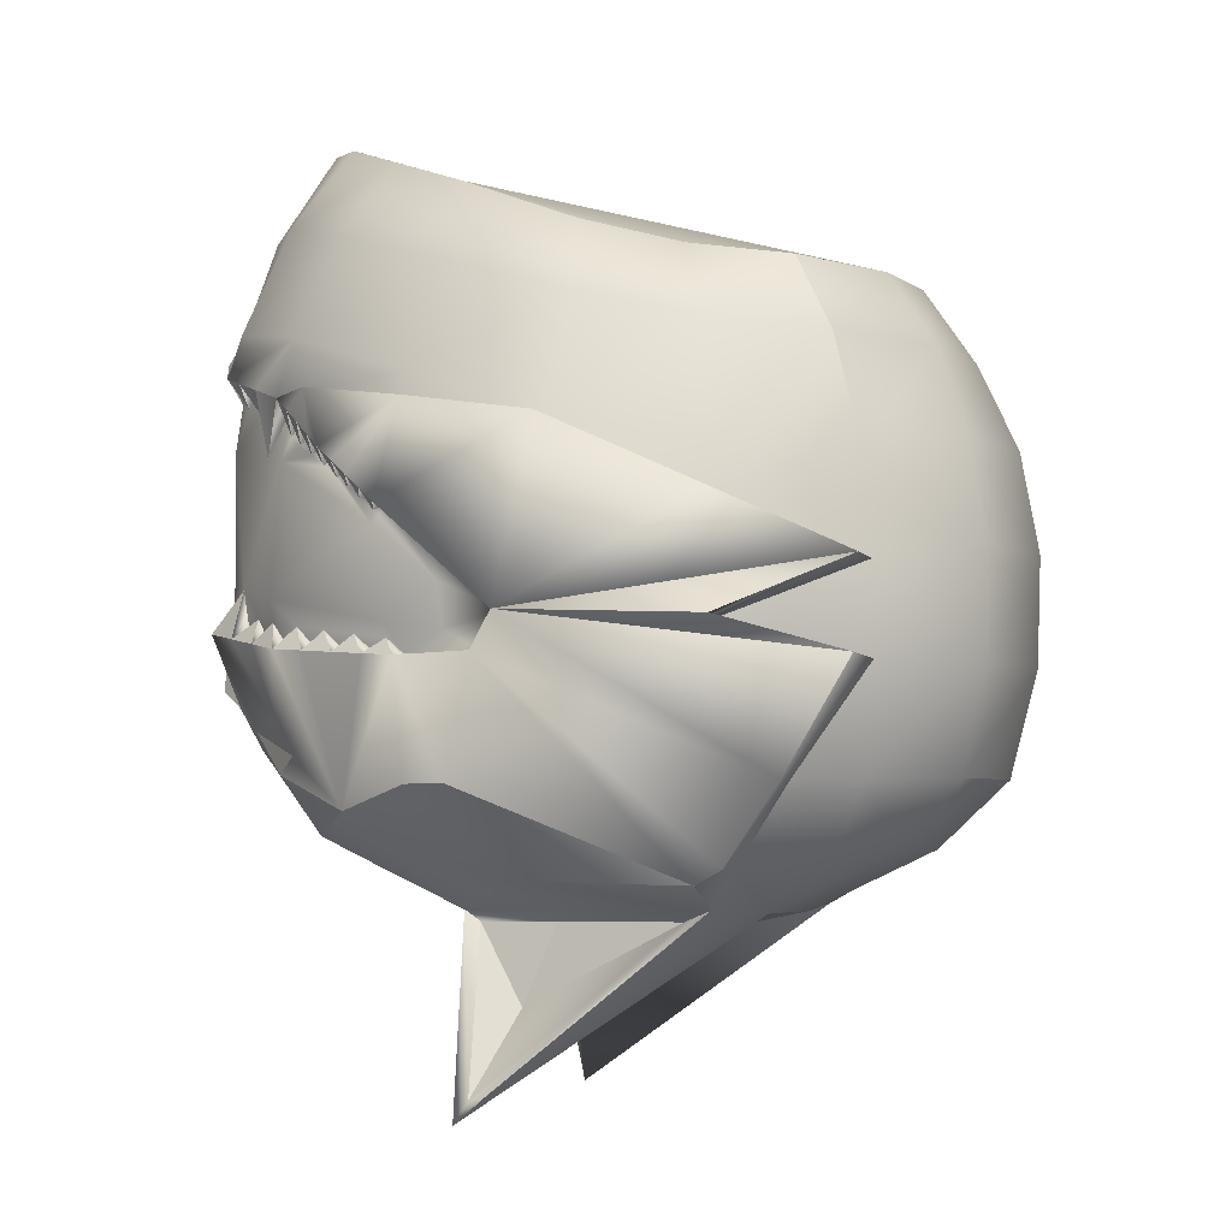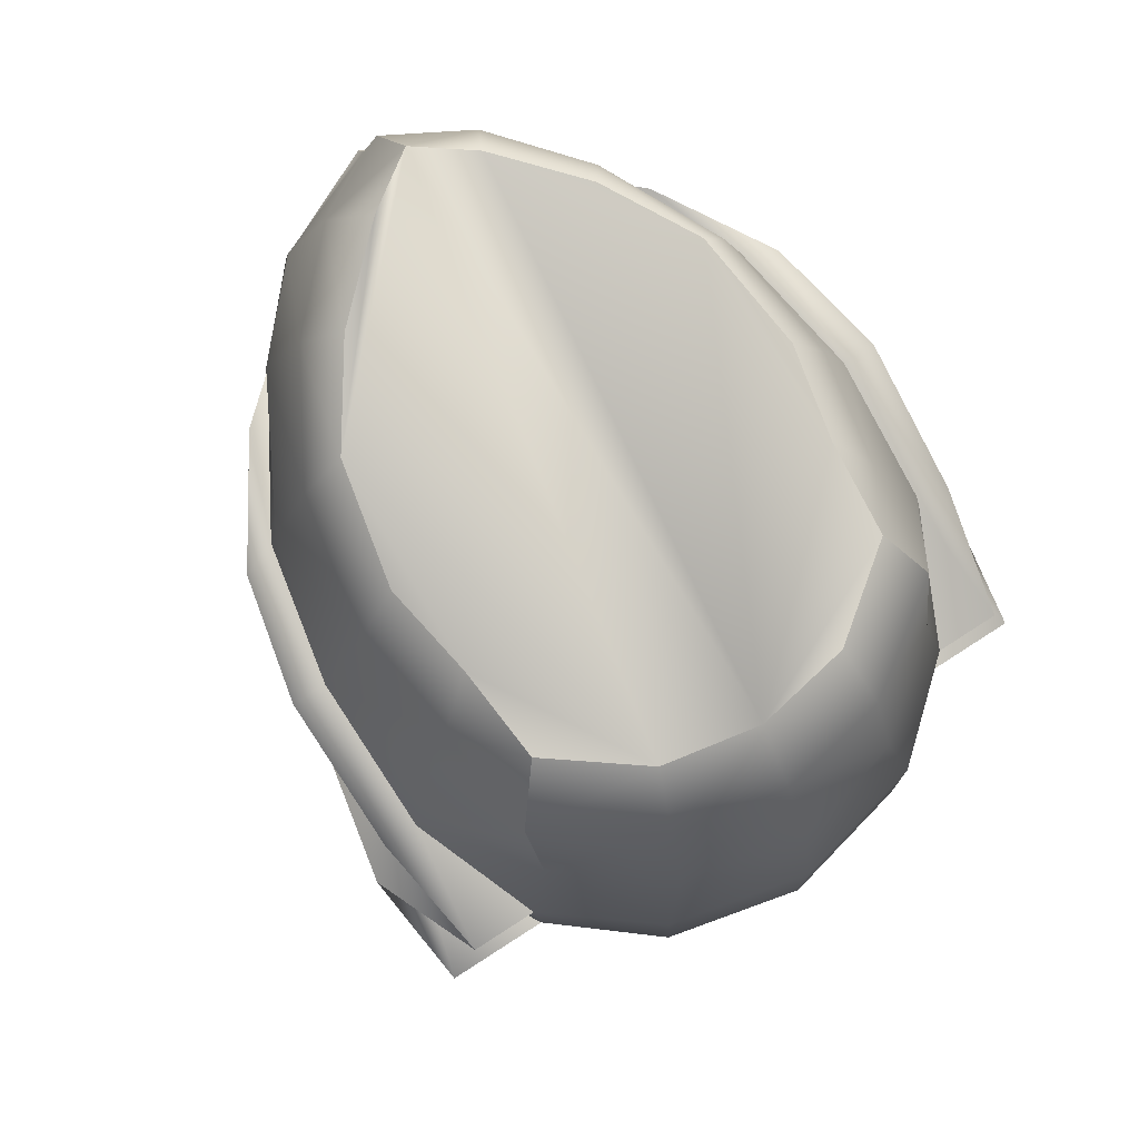
<metadata>
{"format":"obj","ext":"obj","renderer":"f3d","projection":"perspective","resolution":1024,"background":"white","views":[{"elev":-4.5,"azim":-172.1,"up":"+Y"},{"elev":72.8,"azim":-129.4,"up":"+Y"}]}
</metadata>
<code>
o new_helmet
v 0.4898 -2.924 0.02851
v 0.49 -3.135 0.03043
v 0.4754 -2.924 0.02689
v 0.4757 -3.136 0.02881
v 0.4442 -3.216 -0.04213
v 0.4639 -2.949 -0.06469
v 0.3158 -3.063 -0.2221
v 0.295 -3.169 -0.2043
v 0.3949 -3.16 -0.138
v 0.4502 -2.949 -0.05776
v 0.398 -2.975 -0.1177
v 0.459 -3.143 -0.06283
v 0.2563 -3.479 -0.1701
v 0.08518 -3.346 -0.1761
v 0.267 -3.496 -0.1711
v 0.2271 -3.417 -0.1182
v 0.364 -3.019 -0.1877
v 0.3528 -3.019 -0.1634
v 0.4833 -2.93 0.005211
v 0.4577 -2.966 -0.04195
v 0.4683 -2.958 -0.003293
v 0.4745 -2.953 0.01914
v 0.4325 -2.964 -0.1011
v 0.4376 -2.955 -0.07223
v 0.4202 -2.964 -0.09223
v 0.4337 -2.979 -0.08105
v 0.4217 -3.016 -0.1031
v 0.3754 -2.997 -0.1406
v 0.3641 -3.008 -0.152
v 0.3666 -3.029 -0.1558
v 0.3892 -3.011 -0.1332
v 0.3983 -3.003 -0.1242
v 0.3519 -3.03 -0.1963
v 0.3302 -3.041 -0.1862
v 0.3189 -3.052 -0.1976
v 0.3195 -3.067 -0.2026
v 0.3429 -3.048 -0.1794
v 0.3534 -3.039 -0.1689
v 0.477 -3.141 -0.04487
v 0.4813 -3.139 -0.01977
v 0.4857 -3.137 0.005328
v 0.4632 -3.141 -0.03992
v 0.4673 -3.139 -0.01701
v 0.4715 -3.137 0.005897
v 0.4596 -3.126 -0.05717
v 0.475 -3.119 0.0161
v 0.4703 -3.121 -0.006718
v 0.4658 -3.123 -0.0287
v 0.4163 -3.154 -0.113
v 0.4376 -3.149 -0.08789
v 0.4466 -3.111 -0.07526
v 0.4276 -3.135 -0.1034
v 0.4101 -3.139 -0.1286
v 0.3537 -3.165 -0.1837
v 0.3794 -3.162 -0.1666
v 0.32 -3.167 -0.1877
v 0.345 -3.165 -0.1712
v 0.3699 -3.162 -0.1546
v 0.387 -3.144 -0.1494
v 0.3632 -3.148 -0.1644
v 0.338 -3.152 -0.1802
v 0.3108 -3.156 -0.1973
v 0.4866 -3.145 0.03013
v 0.4851 -3.179 0.03026
v 0.4672 -3.202 0.02843
v 0.477 -3.183 -0.01849
v 0.4573 -3.198 -0.04185
v 0.3891 -3.268 -0.1032
v 0.4105 -3.25 -0.1025
v 0.4806 -3.098 0.02903
v 0.4791 -2.998 0.02797
v 0.237 -3.168 -0.2288
v 0.3076 -3.063 -0.209
v 0.3201 -3.078 -0.2067
v 0.2698 -3.119 -0.2199
v 0.459 -3.003 -0.05692
v 0.4072 -3.02 -0.1211
v 0.4603 -3.106 -0.05056
v 0.4101 -3.123 -0.1414
v 0.266 -3.152 -0.2209
v 0.3135 -3.145 -0.1985
v 0.4691 -2.93 0.005729
v 0.4628 -2.937 -0.01543
v 0.4565 -2.943 -0.0366
v 0.4768 -2.951 0.02729
v 0.4534 -2.969 -0.05745
v 0.4634 -2.961 -0.02137
v 0.4098 -2.995 -0.1104
v 0.4471 -2.972 -0.06501
v 0.3867 -2.986 -0.1292
v 0.3144 -3.071 -0.2078
v 0.403 -3 -0.1196
v 0.3779 -3.02 -0.1445
v 0.3415 -3.03 -0.1748
v 0.3321 -3.057 -0.19
v 0.3854 -3.306 0.02011
v 0.276 -3.359 0.008173
v -0.0996 -2.947 -0.03806
v 0.4584 -3.227 0.02766
v -0.06019 -2.889 -0.03411
v -0.13 -3.012 -0.04092
v -0.144 -3.089 -0.04182
v -0.06699 -3.304 -0.03118
v 0.02774 -3.349 -0.02004
v -0.1205 -3.253 -0.03769
v 0.149 -3.374 -0.006069
v 0.4004 -2.761 0.01693
v 0.4488 -2.828 0.02302
v -0.1413 -3.172 -0.04078
v 0.4788 -2.906 0.02711
v -0.006149 -3.292 -0.1723
v 0.02493 -2.888 -0.1762
v 0.3285 -2.794 -0.09734
v -0.02221 -3.028 -0.2049
v 0.3948 -2.931 -0.1349
v 0.1768 -2.859 -0.1805
v 0.1913 -3.008 -0.245
v -0.0303 -3.175 -0.2166
v 0.2431 -3.168 -0.2429
v -0.04113 -3.302 -0.1232
v -0.002805 -2.946 -0.2066
v 0.1019 -2.877 -0.1748
v 0.3755 -2.768 -0.03087
v -0.03679 -2.89 -0.1107
v 0.3826 -3.294 -0.08904
v 0.3654 -2.853 -0.1164
v -0.02964 -3.107 -0.2226
v 0.2965 -2.969 -0.2062
v 0.4523 -2.916 -0.06751
v -0.09425 -3.014 -0.1312
v 0.2659 -2.823 -0.1525
v 0.06648 -3.318 -0.201
v 0.07468 -3.032 -0.2491
v 0.1779 -2.915 -0.2121
v 0.227 -3.141 -0.2508
v -0.02227 -3.257 -0.195
v -0.1043 -3.174 -0.1457
v -0.08735 -3.254 -0.1336
v 0.421 -2.832 -0.0468
v 0.281 -2.884 -0.1802
v -0.07302 -2.948 -0.126
v 0.08689 -2.934 -0.2072
v 0.04776 -3.348 -0.1404
v -0.1058 -3.091 -0.1501
v 0.3024 -3.169 -0.2178
v 0.4051 -3.16 -0.1496
v 0.4093 -2.974 -0.1281
v 0.4726 -3.143 -0.06997
v 0.2209 -3.141 -0.2367
v 0.143 -3.358 -0.09021
v 0.1066 -3.354 -0.1538
v 0.2593 -3.355 -0.1093
v 0.2348 -3.355 -0.04702
v 0.2717 -3.347 -0.1066
v 0.201 -3.355 -0.1211
v 0.2434 -3.476 -0.1803
v 0.02739 -3.257 -0.2156
v 0.07313 -3.063 -0.2544
v 0.06926 -3.148 -0.2616
v 0.3012 -2.992 -0.2101
v 0.1945 -3.008 -0.2732
v -0.02104 -3.175 -0.2983
v 0.3483 -3.277 -0.1686
v -0.02356 -3.108 -0.2763
v 0.41 -3.207 -0.1265
v 0.3791 -2.973 -0.169
v 0.09155 -3.328 -0.2247
v 0.2365 -3.326 -0.1771
v 0.07119 -3.317 -0.234
v 0.03105 -3.258 -0.2479
v 0.07633 -3.063 -0.2827
v 0.07357 -3.149 -0.2997
v 0.2927 -2.991 -0.2396
v 0.2638 -3.258 -0.231
v 0.2934 -3.259 -0.2184
v 0.4768 -2.936 -0.01809
v 0.4704 -2.943 -0.04139
v 0.4507 -2.955 -0.07999
v 0.398 -2.985 -0.143
v 0.3866 -2.997 -0.1579
v 0.3753 -3.008 -0.1728
v 0.3399 -3.041 -0.2049
v 0.3278 -3.052 -0.2135
v 0.4276 -3.154 -0.123
v 0.4501 -3.149 -0.0965
v 0.328 -3.167 -0.2008
v 0.4684 -3.174 -0.02487
v 0.4009 -3.262 -0.07663
v 0.3965 -3.236 -0.1219
v 0.37 -3.271 -0.1346
v 0.4528 -3.127 -0.06904
v 0.4421 -3.13 -0.08157
v 0.421 -2.99 -0.09767
v 0.4778 -3.119 0.0289
v 0.4289 -3.215 0.0923
v 0.4437 -2.948 0.114
v 0.2639 -3.059 0.2363
v 0.2474 -3.165 0.2162
v 0.3596 -3.157 0.1737
v 0.4318 -2.948 0.1042
v 0.3675 -2.973 0.1514
v 0.4389 -3.142 0.1145
v 0.2167 -3.475 0.1796
v 0.04882 -3.343 0.1448
v 0.2269 -3.493 0.1833
v 0.1999 -3.414 0.1214
v 0.3186 -3.015 0.2128
v 0.3132 -3.016 0.1866
v 0.4782 -2.93 0.04988
v 0.4426 -2.965 0.09075
v 0.4617 -2.957 0.05531
v 0.4728 -2.953 0.03475
v 0.4049 -2.961 0.1427
v 0.4163 -2.954 0.1156
v 0.3949 -2.962 0.1313
v 0.4105 -2.977 0.1237
v 0.3938 -3.013 0.1432
v 0.3403 -2.994 0.169
v 0.3267 -3.005 0.1778
v 0.3282 -3.026 0.1824
v 0.3554 -3.008 0.1652
v 0.3663 -3.001 0.1582
v 0.3049 -3.026 0.2186
v 0.286 -3.037 0.2041
v 0.2724 -3.048 0.2129
v 0.2718 -3.063 0.2182
v 0.2998 -3.045 0.2005
v 0.3125 -3.036 0.1925
v 0.4605 -3.14 0.101
v 0.4703 -3.138 0.07748
v 0.4802 -3.137 0.05395
v 0.4481 -3.14 0.09309
v 0.4573 -3.139 0.07166
v 0.4665 -3.137 0.05023
v 0.4408 -3.125 0.1088
v 0.4722 -3.119 0.04076
v 0.4625 -3.121 0.06196
v 0.4532 -3.122 0.08242
v 0.386 -3.152 0.154
v 0.4125 -3.147 0.1343
v 0.4241 -3.109 0.1233
v 0.3992 -3.132 0.1469
v 0.3766 -3.137 0.1676
v 0.3092 -3.161 0.2091
v 0.3381 -3.159 0.1982
v 0.2754 -3.163 0.2055
v 0.3035 -3.161 0.1949
v 0.3315 -3.159 0.1843
v 0.3493 -3.141 0.1828
v 0.3228 -3.145 0.1921
v 0.2947 -3.148 0.202
v 0.2644 -3.152 0.2126
v 0.4663 -3.182 0.07602
v 0.4418 -3.197 0.09464
v 0.3615 -3.266 0.1404
v 0.3825 -3.247 0.1442
v 0.1853 -3.164 0.227
v 0.2588 -3.059 0.2217
v 0.2715 -3.074 0.2224
v 0.2194 -3.115 0.2249
v 0.4405 -3.002 0.1063
v 0.3756 -3.018 0.1575
v 0.443 -3.105 0.1022
v 0.3737 -3.12 0.1798
v 0.2154 -3.148 0.2256
v 0.2668 -3.141 0.2142
v 0.4645 -2.93 0.04621
v 0.4536 -2.936 0.06553
v 0.4427 -2.942 0.08485
v 0.435 -2.968 0.1049
v 0.4528 -2.961 0.07188
v 0.3806 -2.993 0.1473
v 0.4272 -2.971 0.111
v 0.3539 -2.984 0.1602
v 0.2657 -3.067 0.2221
v 0.3719 -2.997 0.1547
v 0.3418 -3.017 0.1738
v 0.2996 -3.027 0.1954
v 0.287 -3.053 0.2086
v -0.03924 -3.29 0.1197
v -0.009004 -2.885 0.1233
v 0.3047 -2.792 0.1128
v -0.06166 -3.025 0.1433
v 0.3606 -2.929 0.1667
v 0.1381 -2.856 0.1611
v 0.1375 -3.004 0.2297
v -0.07245 -3.171 0.1554
v 0.1881 -3.164 0.2421
v -0.06236 -3.3 0.06421
v -0.04296 -2.943 0.1478
v 0.0663 -2.874 0.1391
v 0.3654 -2.767 0.05807
v -0.05452 -2.888 0.04577
v 0.3583 -3.292 0.1256
v 0.3363 -2.851 0.1406
v -0.07303 -3.104 0.1603
v 0.2488 -2.965 0.2148
v 0.4318 -2.914 0.1136
v -0.1154 -3.012 0.05505
v 0.2313 -2.82 0.153
v 0.02508 -3.315 0.1644
v 0.02289 -3.028 0.2081
v 0.132 -2.912 0.1931
v 0.1708 -3.136 0.2457
v -0.05996 -3.254 0.1377
v -0.1287 -3.172 0.06974
v -0.1097 -3.252 0.06322
v 0.406 -2.831 0.08489
v 0.2397 -2.881 0.1845
v -0.09337 -2.946 0.05357
v 0.04434 -2.931 0.1683
v 0.02032 -3.346 0.1017
v -0.131 -3.089 0.07224
v 0.2515 -3.165 0.231
v 0.3669 -3.157 0.1873
v 0.3762 -2.972 0.164
v 0.4506 -3.141 0.1245
v 0.168 -3.136 0.2306
v 0.1243 -3.356 0.07428
v 0.07467 -3.352 0.1281
v 0.2335 -3.353 0.1189
v 0.2235 -3.354 0.05267
v 0.2461 -3.345 0.1189
v 0.174 -3.353 0.1173
v 0.2018 -3.472 0.1866
v -0.01616 -3.254 0.1688
v 0.02012 -3.058 0.2135
v 0.01457 -3.144 0.2211
v 0.2525 -2.988 0.22
v 0.1343 -3.004 0.258
v -0.08171 -3.171 0.2371
v 0.3071 -3.274 0.1952
v -0.0791 -3.104 0.2139
v 0.3768 -3.205 0.1667
v 0.3376 -2.97 0.1971
v 0.04418 -3.324 0.1933
v 0.1961 -3.322 0.1793
v 0.02229 -3.313 0.1976
v -0.01983 -3.254 0.2011
v 0.01692 -3.058 0.2417
v 0.01025 -3.144 0.2592
v 0.2376 -2.987 0.2469
v 0.2108 -3.254 0.2367
v 0.2425 -3.255 0.2311
v 0.4667 -2.936 0.07126
v 0.4552 -2.942 0.09263
v 0.4274 -2.953 0.1261
v 0.3618 -2.983 0.1762
v 0.3474 -2.993 0.1884
v 0.333 -3.004 0.2006
v 0.2912 -3.037 0.2245
v 0.2775 -3.048 0.2304
v 0.3948 -3.152 0.1663
v 0.4227 -3.147 0.1454
v 0.2804 -3.163 0.2201
v 0.4565 -3.173 0.08016
v 0.379 -3.26 0.1171
v 0.3646 -3.234 0.1597
v 0.3358 -3.269 0.1668
v 0.4315 -3.125 0.1189
v 0.4183 -3.128 0.1288
v 0.3943 -2.988 0.1372
f 13 154 15
f 151 155 16
f 155 152 16
f 13 151 16
f 154 153 15
f 143 156 15
f 147 23 27
f 145 8 62
f 2 41 46
f 17 181 30
f 152 13 16
f 146 9 53
f 7 183 36
f 150 143 15
f 153 150 15
f 151 156 14
f 84 177 87
f 82 19 22
f 19 1 22
f 1 3 22
f 26 27 193
f 83 176 21
f 176 19 21
f 19 82 21
f 6 177 20
f 177 176 87
f 176 83 87
f 10 6 20
f 177 84 20
f 23 178 26
f 178 6 89
f 6 10 89
f 24 178 89
f 23 193 27
f 147 88 11
f 178 24 26
f 25 23 26
f 181 180 93
f 180 179 31
f 179 147 32
f 147 11 32
f 90 179 32
f 181 29 30
f 18 17 30
f 180 28 93
f 29 181 93
f 179 90 31
f 28 180 31
f 183 182 95
f 182 33 37
f 33 17 38
f 17 18 38
f 94 33 38
f 183 35 36
f 73 7 36
f 182 34 95
f 35 183 95
f 33 94 37
f 34 182 37
f 41 40 47
f 40 39 48
f 39 148 45
f 148 12 45
f 42 39 45
f 41 44 46
f 4 2 46
f 40 43 47
f 44 41 47
f 39 42 48
f 43 40 48
f 184 49 52
f 185 192 51
f 148 191 12
f 148 185 51
f 49 184 53
f 184 146 53
f 50 185 52
f 185 184 52
f 186 56 61
f 54 57 60
f 55 58 59
f 9 146 59
f 146 55 59
f 56 186 62
f 186 145 62
f 57 54 61
f 54 186 61
f 58 55 60
f 55 54 60
f 64 65 67
f 63 64 66
f 187 63 66
f 187 66 67
f 66 64 67
f 163 69 190
f 190 69 68
f 68 69 188
f 188 69 5
f 5 69 189
f 189 69 163
f 91 75 73
f 77 51 79
f 31 32 77
f 10 20 86
f 20 84 87
f 21 22 71
f 87 83 21
f 21 82 22
f 22 3 85
f 26 89 76
f 26 193 25
f 92 11 88
f 26 24 89
f 86 89 10
f 90 93 30
f 136 120 138
f 137 136 138
f 125 97 154
f 138 103 105
f 110 139 108
f 139 113 123
f 129 126 139
f 139 107 108
f 140 115 128
f 131 126 140
f 116 140 134
f 134 128 117
f 114 158 127
f 127 159 118
f 100 141 98
f 98 130 101
f 6 23 115
f 124 121 141
f 141 114 130
f 112 142 121
f 121 133 114
f 142 117 133
f 122 134 142
f 157 136 118
f 157 111 136
f 133 117 158
f 160 117 128
f 97 106 153
f 111 143 120
f 120 104 103
f 132 14 143
f 102 137 109
f 125 5 99
f 127 137 144
f 114 144 130
f 130 102 101
f 147 128 115
f 119 149 72
f 119 8 145
f 109 138 105
f 97 153 154
f 153 106 150
f 131 124 107
f 135 170 162
f 13 15 156
f 150 104 143
f 166 160 147
f 155 14 154
f 135 162 172
f 135 161 7
f 14 168 154
f 125 190 68
f 163 186 55
f 171 161 135
f 154 163 125
f 159 162 118
f 119 169 170
f 166 179 181
f 157 169 132
f 164 159 127
f 117 171 158
f 182 7 173
f 167 119 174
f 165 184 185
f 164 171 135
f 175 145 163
f 135 172 164
f 135 119 170
f 146 165 163
f 175 168 174
f 158 164 127
f 118 170 157
f 119 167 169
f 175 163 168
f 173 166 17
f 117 173 161
f 173 7 161
f 174 145 175
f 167 174 168
f 132 167 14
f 5 165 148
f 73 135 7
f 177 6 110
f 187 2 63
f 187 148 2
f 189 165 5
f 67 5 148
f 148 187 67
f 99 67 65
f 70 194 46
f 46 44 47
f 48 47 43
f 48 42 45
f 45 12 191
f 52 192 50
f 52 49 53
f 53 9 59
f 60 59 58
f 60 57 61
f 62 61 56
f 192 52 51
f 76 51 27
f 74 75 91
f 75 149 73
f 88 77 92
f 75 74 81
f 77 74 38
f 74 91 36
f 95 74 36
f 95 37 74
f 37 38 74
f 30 93 77
f 93 31 77
f 38 30 77
f 32 92 77
f 79 74 77
f 45 51 78
f 81 80 75
f 71 76 87
f 76 86 20
f 20 87 76
f 87 21 71
f 22 85 71
f 76 27 26
f 89 86 76
f 81 79 60
f 79 51 52
f 81 60 61
f 149 80 72
f 78 70 47
f 70 46 47
f 47 48 78
f 79 59 60
f 72 80 8
f 8 81 62
f 61 62 81
f 48 45 78
f 59 79 53
f 53 79 52
f 191 192 51
f 76 70 78
f 46 194 4
f 203 323 321
f 320 206 324
f 324 206 321
f 203 206 320
f 323 205 322
f 325 312 205
f 316 217 213
f 314 252 198
f 2 236 231
f 207 220 350
f 321 206 203
f 315 243 199
f 197 226 352
f 319 205 312
f 322 205 319
f 320 325 203
f 269 271 346
f 267 212 209
f 209 212 1
f 1 212 3
f 216 362 217
f 268 211 345
f 345 211 209
f 209 211 267
f 196 210 346
f 346 271 345
f 345 271 268
f 200 210 196
f 346 210 269
f 213 216 347
f 347 273 196
f 196 273 200
f 214 273 347
f 213 362 215
f 272 316 201
f 347 216 214
f 215 216 213
f 350 277 349
f 349 221 348
f 348 222 316
f 316 222 201
f 274 222 348
f 350 220 219
f 208 220 207
f 349 277 218
f 219 277 350
f 348 221 274
f 218 221 349
f 352 279 351
f 351 227 223
f 223 228 207
f 207 228 208
f 278 228 223
f 352 226 225
f 258 226 197
f 351 279 224
f 225 279 352
f 223 227 278
f 224 227 351
f 231 237 230
f 230 238 229
f 229 235 317
f 317 235 202
f 232 235 229
f 231 236 234
f 4 236 2
f 230 237 233
f 234 237 231
f 229 238 232
f 233 238 230
f 353 242 239
f 354 361 240
f 360 317 202
f 317 241 354
f 239 243 353
f 353 243 315
f 240 242 354
f 354 242 353
f 355 251 246
f 244 250 247
f 245 249 248
f 199 249 315
f 315 249 245
f 246 252 355
f 355 252 314
f 247 251 244
f 244 251 355
f 248 250 245
f 245 250 244
f 64 254 65
f 63 253 64
f 356 253 63
f 356 254 253
f 253 254 64
f 332 359 256
f 359 255 256
f 255 357 256
f 357 195 256
f 195 358 256
f 358 332 256
f 275 258 260
f 262 241 217
f 221 262 222
f 200 270 210
f 210 271 269
f 211 71 212
f 271 211 268
f 211 212 267
f 212 85 3
f 216 261 273
f 216 215 362
f 276 272 201
f 216 273 214
f 270 200 273
f 222 201 219
f 289 305 307
f 306 305 287
f 97 294 323
f 103 307 105
f 110 308 298
f 308 282 295
f 298 295 284
f 107 308 108
f 309 284 295
f 300 295 282
f 285 309 300
f 303 297 309
f 283 327 302
f 296 287 328
f 100 310 293
f 98 299 310
f 284 213 196
f 293 290 281
f 310 283 290
f 281 311 291
f 290 302 311
f 311 286 303
f 291 303 285
f 326 287 305
f 280 326 305
f 302 327 286
f 329 297 286
f 97 322 106
f 280 312 301
f 289 104 312
f 301 312 204
f 102 306 313
f 99 357 294
f 306 296 313
f 313 283 299
f 102 299 101
f 297 316 284
f 288 318 304
f 288 198 257
f 109 307 306
f 97 323 322
f 322 319 106
f 100 291 300
f 304 331 339
f 203 325 205
f 104 319 312
f 329 335 316
f 323 320 324
f 304 341 331
f 304 197 330
f 337 204 323
f 294 255 332
f 245 355 332
f 340 304 330
f 323 332 337
f 328 331 341
f 288 339 338
f 350 348 335
f 326 338 339
f 328 333 296
f 286 340 330
f 342 352 351
f 336 343 288
f 354 353 334
f 333 304 340
f 344 332 314
f 304 333 341
f 304 339 288
f 315 332 334
f 344 343 337
f 327 333 340
f 339 287 326
f 288 338 336
f 344 337 332
f 342 207 335
f 286 342 329
f 342 330 197
f 343 314 288
f 336 337 343
f 301 336 338
f 195 317 334
f 304 258 197
f 110 196 345
f 356 63 2
f 356 2 317
f 358 334 332
f 254 317 195
f 317 254 356
f 99 254 195
f 70 236 194
f 236 237 234
f 238 233 237
f 238 235 232
f 235 360 202
f 242 240 361
f 242 243 239
f 243 249 199
f 250 248 249
f 250 251 247
f 252 246 251
f 361 241 242
f 261 241 263
f 259 275 260
f 260 258 318
f 272 262 217
f 260 266 259
f 262 228 259
f 259 226 275
f 279 226 259
f 279 259 227
f 227 259 228
f 220 262 277
f 277 262 221
f 228 262 220
f 222 262 276
f 264 259 266
f 241 235 263
f 266 265 198
f 71 271 261
f 261 210 270
f 210 261 271
f 271 71 211
f 212 71 85
f 261 216 217
f 273 261 270
f 266 250 264
f 264 242 241
f 266 251 250
f 318 265 260
f 263 237 70
f 70 237 236
f 237 263 238
f 264 250 249
f 257 198 265
f 198 252 266
f 251 266 252
f 238 263 235
f 249 243 264
f 243 242 264
f 360 241 361
f 261 70 71
f 236 4 194
f 13 152 154
f 143 14 156
f 151 13 156
f 23 25 193
f 147 27 88
f 185 50 192
f 148 51 191
f 77 27 51
f 36 91 73
f 73 35 34
f 73 34 94
f 95 36 73
f 37 95 73
f 73 94 18
f 29 28 90
f 37 73 18
f 18 29 90
f 90 11 92
f 32 31 93
f 90 92 32
f 37 18 90
f 38 37 90
f 90 32 93
f 30 38 90
f 136 111 120
f 137 118 136
f 125 96 97
f 138 120 103
f 110 129 139
f 139 126 113
f 129 115 126
f 139 123 107
f 140 126 115
f 131 113 126
f 116 131 140
f 134 140 128
f 114 133 158
f 100 124 141
f 98 141 130
f 115 129 6
f 6 178 23
f 23 147 115
f 124 112 121
f 141 121 114
f 112 122 142
f 121 142 133
f 142 134 117
f 122 116 134
f 157 132 111
f 111 132 143
f 120 143 104
f 102 144 137
f 99 96 125
f 125 188 5
f 127 118 137
f 114 127 144
f 130 144 102
f 147 160 128
f 119 135 149
f 119 72 8
f 109 137 138
f 123 113 131
f 131 116 122
f 122 112 124
f 124 100 107
f 107 123 131
f 131 122 124
f 150 106 104
f 166 173 160
f 154 152 155
f 155 151 14
f 14 167 168
f 125 163 190
f 68 188 125
f 55 146 163
f 163 145 186
f 186 54 55
f 154 168 163
f 159 172 162
f 181 17 166
f 166 147 179
f 179 180 181
f 157 170 169
f 164 172 159
f 117 161 171
f 173 17 33
f 182 183 7
f 173 33 182
f 185 148 165
f 165 146 184
f 158 171 164
f 118 162 170
f 117 160 173
f 174 119 145
f 132 169 167
f 73 149 135
f 110 1 19
f 110 19 176
f 6 129 110
f 110 176 177
f 189 163 165
f 99 5 67
f 76 78 51
f 88 27 77
f 79 81 74
f 45 191 51
f 81 8 80
f 149 75 80
f 76 71 70
f 203 205 323
f 325 204 312
f 320 204 325
f 213 217 362
f 272 217 316
f 354 241 361
f 360 241 317
f 262 264 241
f 258 275 226
f 258 226 279
f 224 225 258
f 219 208 278
f 278 224 258
f 258 279 227
f 258 227 228
f 278 258 228
f 278 228 220
f 274 218 219
f 219 278 220
f 277 221 222
f 219 220 277
f 201 274 219
f 222 276 201
f 219 277 222
f 289 280 305
f 306 307 305
f 97 96 294
f 103 289 307
f 110 108 308
f 308 292 282
f 298 308 295
f 107 292 308
f 309 297 284
f 300 309 295
f 285 303 309
f 303 286 297
f 283 296 327
f 100 98 310
f 98 101 299
f 196 298 284
f 284 316 213
f 213 347 196
f 293 310 290
f 310 299 283
f 281 290 311
f 290 283 302
f 311 302 286
f 291 311 303
f 280 301 326
f 280 289 312
f 289 103 104
f 102 109 306
f 294 96 99
f 99 195 357
f 306 287 296
f 313 296 283
f 102 313 299
f 297 329 316
f 288 257 318
f 288 314 198
f 109 105 307
f 300 282 292
f 292 107 100
f 100 293 281
f 291 285 300
f 100 281 291
f 300 292 100
f 104 106 319
f 329 342 335
f 324 321 323
f 323 204 320
f 337 336 204
f 294 357 255
f 255 359 332
f 332 315 245
f 245 244 355
f 355 314 332
f 323 294 332
f 328 287 331
f 335 207 350
f 350 349 348
f 348 316 335
f 326 301 338
f 328 341 333
f 286 327 340
f 223 207 342
f 342 197 352
f 351 223 342
f 334 317 354
f 353 315 334
f 327 296 333
f 339 331 287
f 286 330 342
f 343 344 314
f 301 204 336
f 304 318 258
f 209 1 110
f 110 298 196
f 196 346 345
f 345 209 110
f 358 195 334
f 99 65 254
f 261 217 241
f 272 276 262
f 264 262 259
f 241 360 235
f 266 260 265
f 318 257 265
f 261 263 70
l 25 11
l 10 24
l 24 25
l 84 10
l 3 82
l 215 201
l 200 214
l 214 215
l 269 200
l 3 267

</code>
